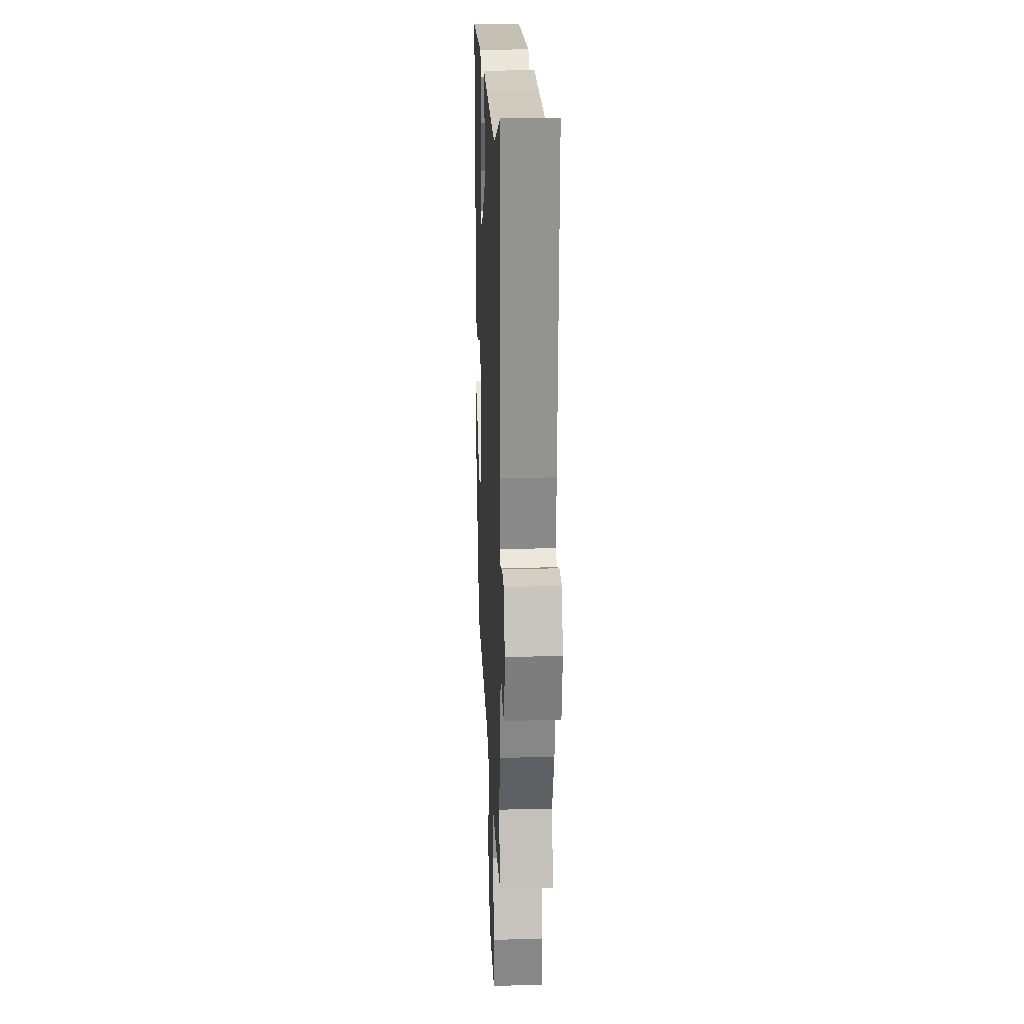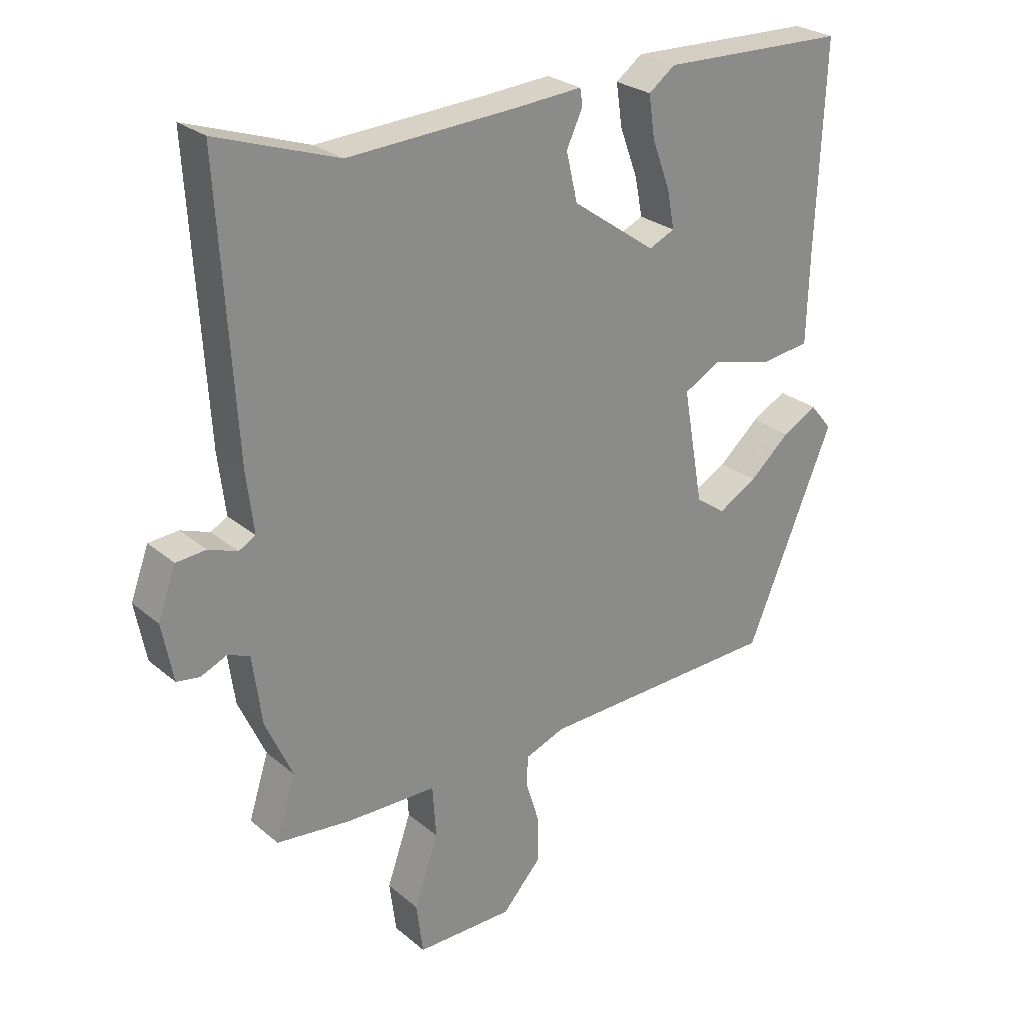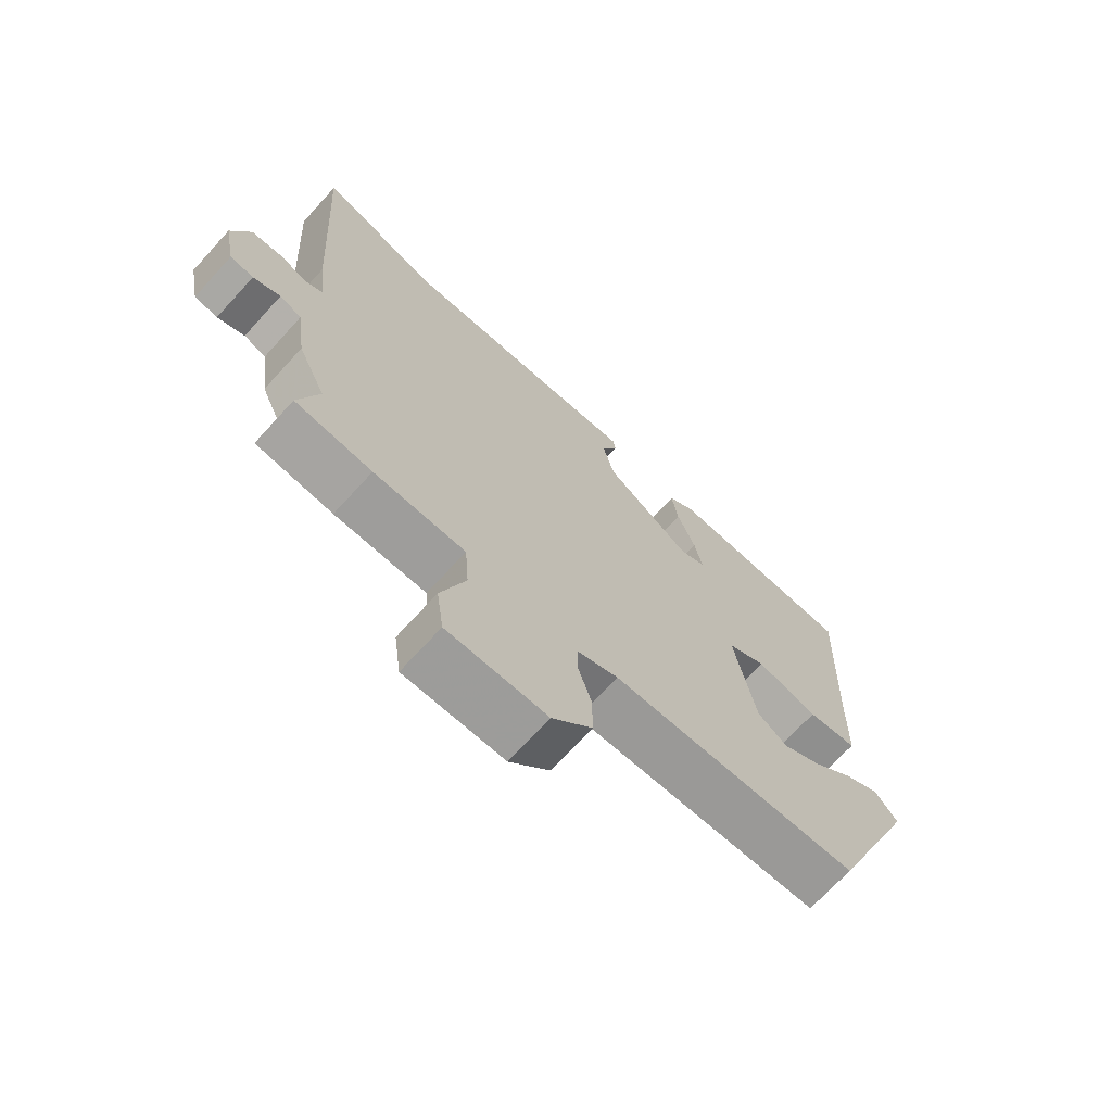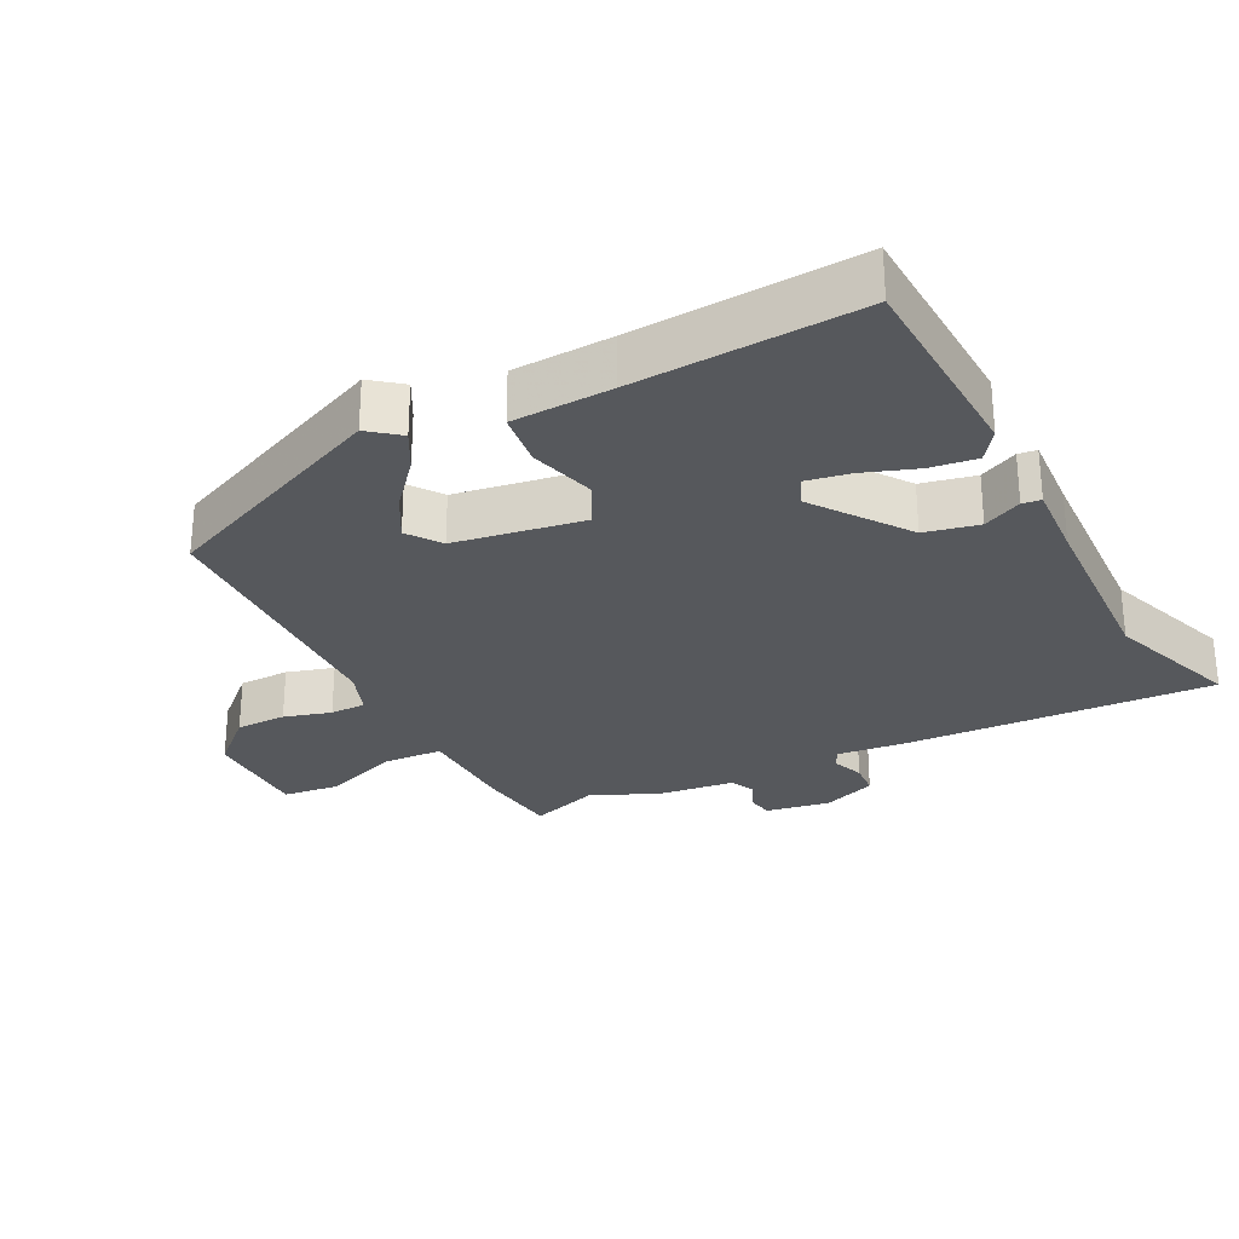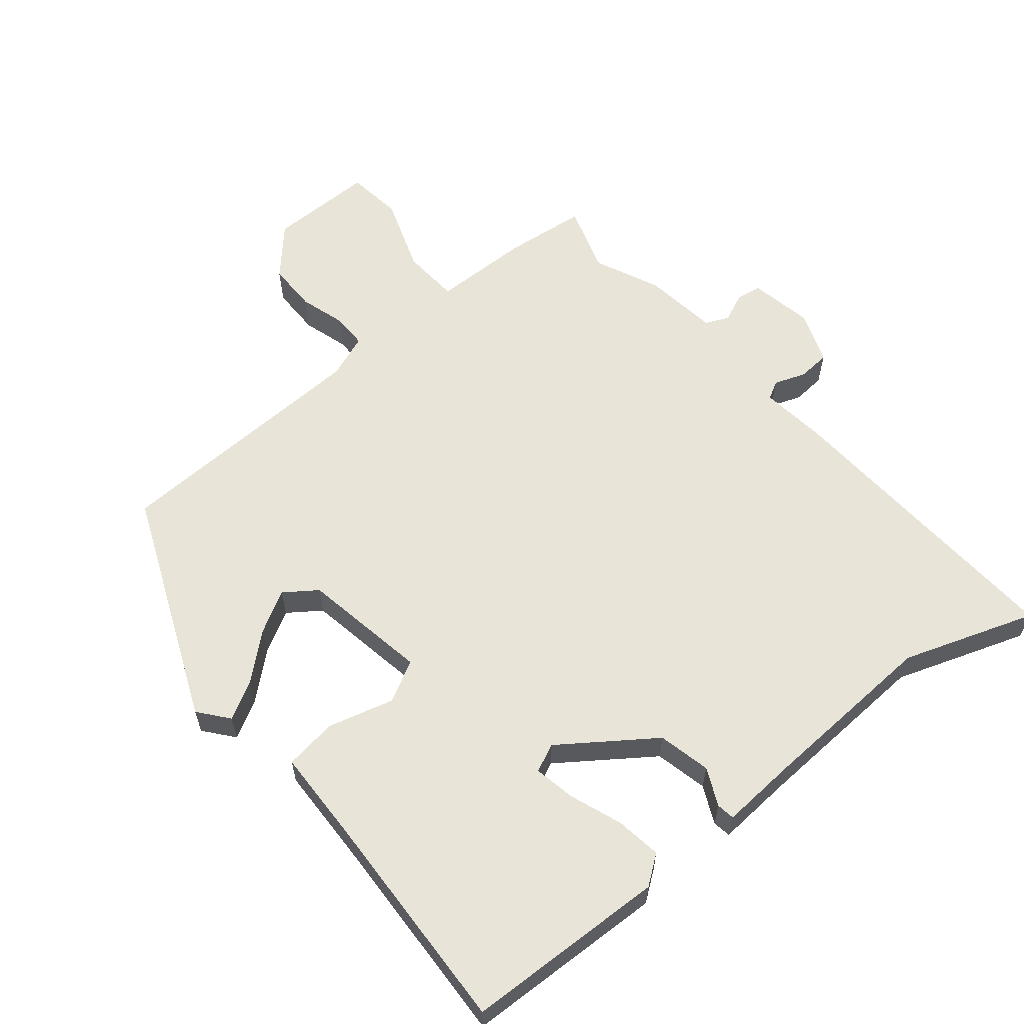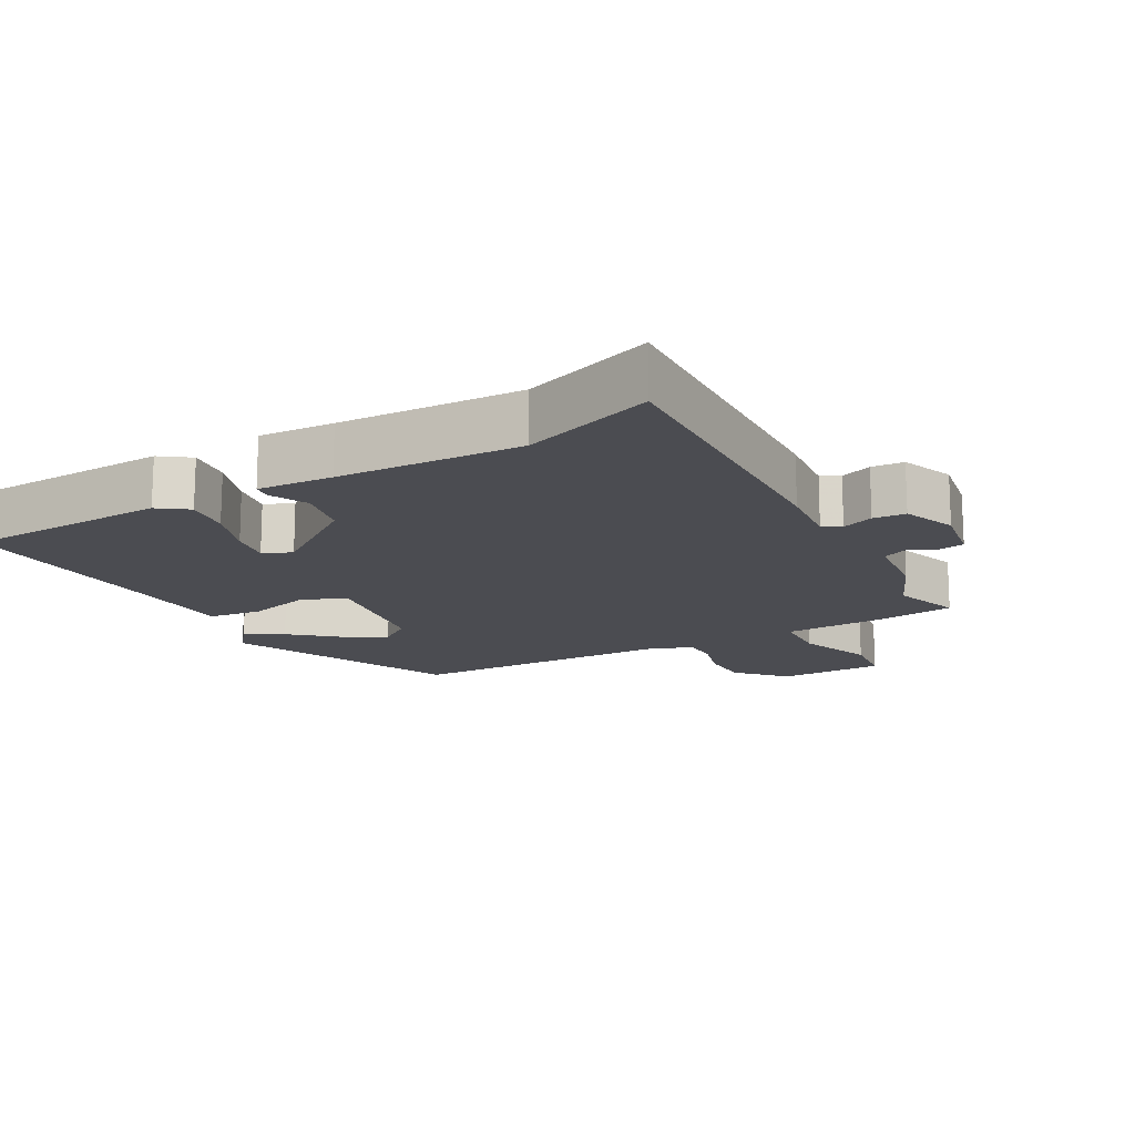
<metadata>
{"format":"obj","ext":"obj","renderer":"f3d","projection":"perspective","resolution":1024,"background":"white","views":[{"elev":20.1,"azim":87.5,"up":"+Z"},{"elev":26.3,"azim":142.3,"up":"+Z"},{"elev":-70.2,"azim":137.6,"up":"+Z"},{"elev":-28.2,"azim":-62.1,"up":"+Y"},{"elev":60.4,"azim":-39.3,"up":"+Y"},{"elev":-15.5,"azim":30.1,"up":"+Y"}]}
</metadata>
<code>
v 0.473 0.07 -0.414
v 0.505 0.07 -0.515
v 0.383 0.07 -0.528
v 0.238 0.07 -0.53
v 0.232 0.07 -0.615
v 0.271 0.07 -0.727
v 0.26 0.07 -0.81
v 0.103 0.07 -0.809
v 0.04 0.07 -0.739
v 0.04 0.07 -0.665
v 0.061 0.07 -0.597
v 0.061 0.07 -0.545
v -0.004 0.07 -0.52
v -0.396 0.07 -0.505
v -0.538 0.07 -0.165
v -0.502 0.07 -0.121
v -0.446 0.07 -0.152
v -0.38 0.07 -0.21
v -0.317 0.07 -0.246
v -0.269 0.07 -0.212
v -0.236 0.07 -0.025
v -0.297 0.07 0.008
v -0.395 0.07 -0.018
v -0.474 0.07 -0.007
v -0.478 0.07 0.137
v -0.492 0.07 0.467
v -0.191 0.07 0.476
v -0.148 0.07 0.444
v -0.158 0.07 0.376
v -0.187 0.07 0.298
v -0.199 0.07 0.236
v -0.157 0.07 0.217
v -0.021 0.07 0.313
v -0.003 0.07 0.391
v -0.029 0.07 0.447
v -0.025 0.07 0.474
v 0.086 0.07 0.466
v 0.357 0.07 0.451
v 0.553 0.07 0.518
v 0.526 0.07 0.068
v 0.514 0.07 -0.03
v 0.541 0.07 -0.045
v 0.588 0.07 -0.028
v 0.636 0.07 -0.032
v 0.665 0.07 -0.111
v 0.647 0.07 -0.204
v 0.61 0.07 -0.21
v 0.567 0.07 -0.191
v 0.532 0.07 -0.206
v 0.517 0.07 -0.317
v 0.473 0 -0.414
v 0.505 0 -0.515
v 0.383 0 -0.528
v 0.238 0 -0.53
v 0.232 0 -0.615
v 0.271 0 -0.727
v 0.26 0 -0.81
v 0.103 0 -0.809
v 0.04 0 -0.739
v 0.04 0 -0.665
v 0.061 0 -0.597
v 0.061 0 -0.545
v -0.004 0 -0.52
v -0.396 0 -0.505
v -0.538 0 -0.165
v -0.502 0 -0.121
v -0.446 0 -0.152
v -0.38 0 -0.21
v -0.317 0 -0.246
v -0.269 0 -0.212
v -0.236 0 -0.025
v -0.297 0 0.008
v -0.395 0 -0.018
v -0.474 0 -0.007
v -0.478 0 0.137
v -0.492 0 0.467
v -0.191 0 0.476
v -0.148 0 0.444
v -0.158 0 0.376
v -0.187 0 0.298
v -0.199 0 0.236
v -0.157 0 0.217
v -0.021 0 0.313
v -0.003 0 0.391
v -0.029 0 0.447
v -0.025 0 0.474
v 0.086 0 0.466
v 0.357 0 0.451
v 0.553 0 0.518
v 0.526 0 0.068
v 0.514 0 -0.03
v 0.541 0 -0.045
v 0.588 0 -0.028
v 0.636 0 -0.032
v 0.665 0 -0.111
v 0.647 0 -0.204
v 0.61 0 -0.21
v 0.567 0 -0.191
v 0.532 0 -0.206
v 0.517 0 -0.317
f 49 50 1
f 45 46 47 48
f 45 48 49
f 42 43 44 45
f 42 45 49
f 41 42 49 1
f 38 39 40 41
f 37 38 41 1
f 34 35 36 37
f 33 34 37 1
f 27 28 29 30
f 25 26 27 30
f 25 30 31
f 22 23 24 25
f 21 22 25 31
f 15 16 17 18
f 13 14 15 18
f 12 13 18 19
f 8 9 10 11
f 8 11 12
f 5 6 7 8
f 4 5 8 12
f 1 2 3 4
f 32 33 1 4
f 21 31 32 4
f 20 21 4 12
f 12 19 20
f 51 100 99
f 98 97 96 95
f 99 98 95
f 95 94 93 92
f 99 95 92
f 51 99 92 91
f 91 90 89 88
f 51 91 88 87
f 87 86 85 84
f 51 87 84 83
f 80 79 78 77
f 80 77 76 75
f 81 80 75
f 75 74 73 72
f 81 75 72 71
f 68 67 66 65
f 68 65 64 63
f 69 68 63 62
f 61 60 59 58
f 62 61 58
f 58 57 56 55
f 62 58 55 54
f 54 53 52 51
f 54 51 83 82
f 54 82 81 71
f 62 54 71 70
f 70 69 62
f 1 51 52 2
f 2 52 53 3
f 3 53 54 4
f 4 54 55 5
f 5 55 56 6
f 6 56 57 7
f 7 57 58 8
f 8 58 59 9
f 9 59 60 10
f 10 60 61 11
f 11 61 62 12
f 12 62 63 13
f 13 63 64 14
f 14 64 65 15
f 15 65 66 16
f 16 66 67 17
f 17 67 68 18
f 18 68 69 19
f 19 69 70 20
f 20 70 71 21
f 21 71 72 22
f 22 72 73 23
f 23 73 74 24
f 24 74 75 25
f 25 75 76 26
f 26 76 77 27
f 27 77 78 28
f 28 78 79 29
f 29 79 80 30
f 30 80 81 31
f 31 81 82 32
f 32 82 83 33
f 33 83 84 34
f 34 84 85 35
f 35 85 86 36
f 36 86 87 37
f 37 87 88 38
f 38 88 89 39
f 39 89 90 40
f 40 90 91 41
f 41 91 92 42
f 42 92 93 43
f 43 93 94 44
f 44 94 95 45
f 45 95 96 46
f 46 96 97 47
f 47 97 98 48
f 48 98 99 49
f 49 99 100 50
f 50 100 51 1

</code>
